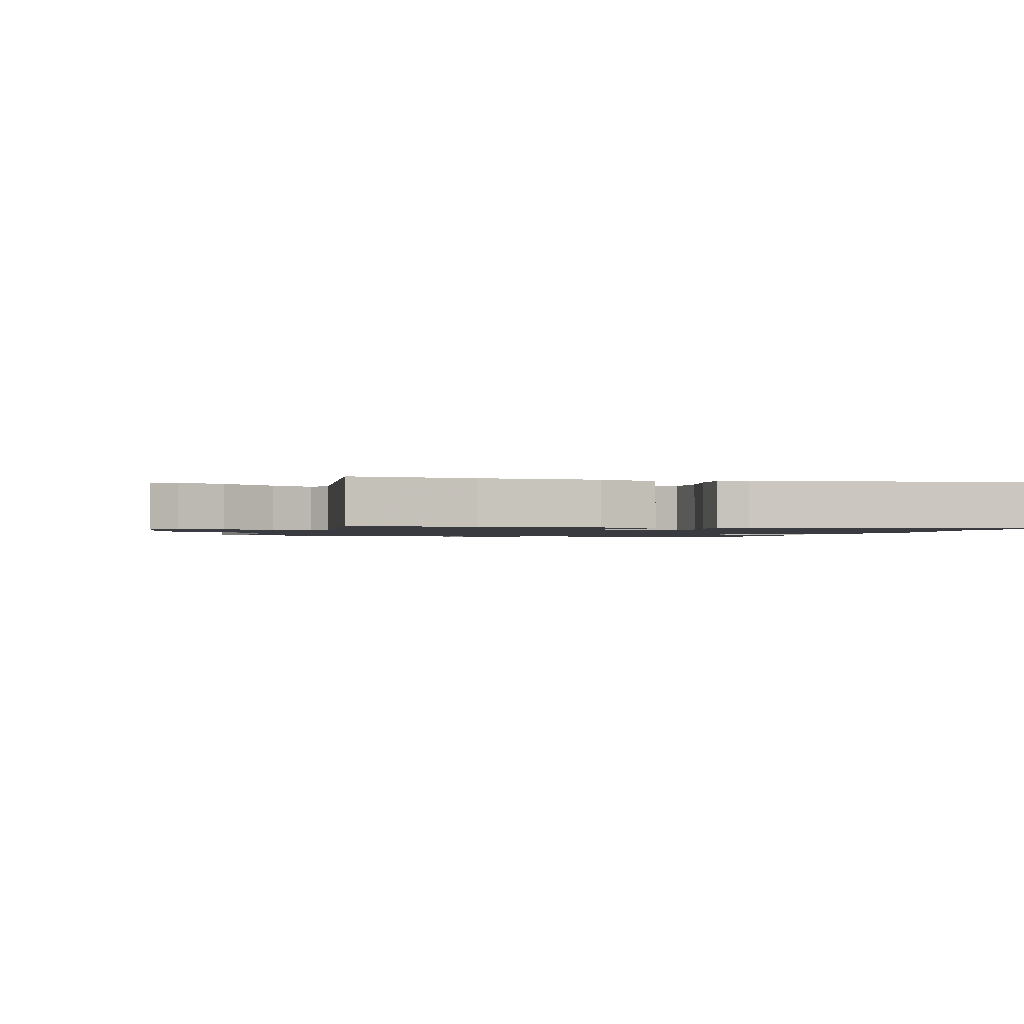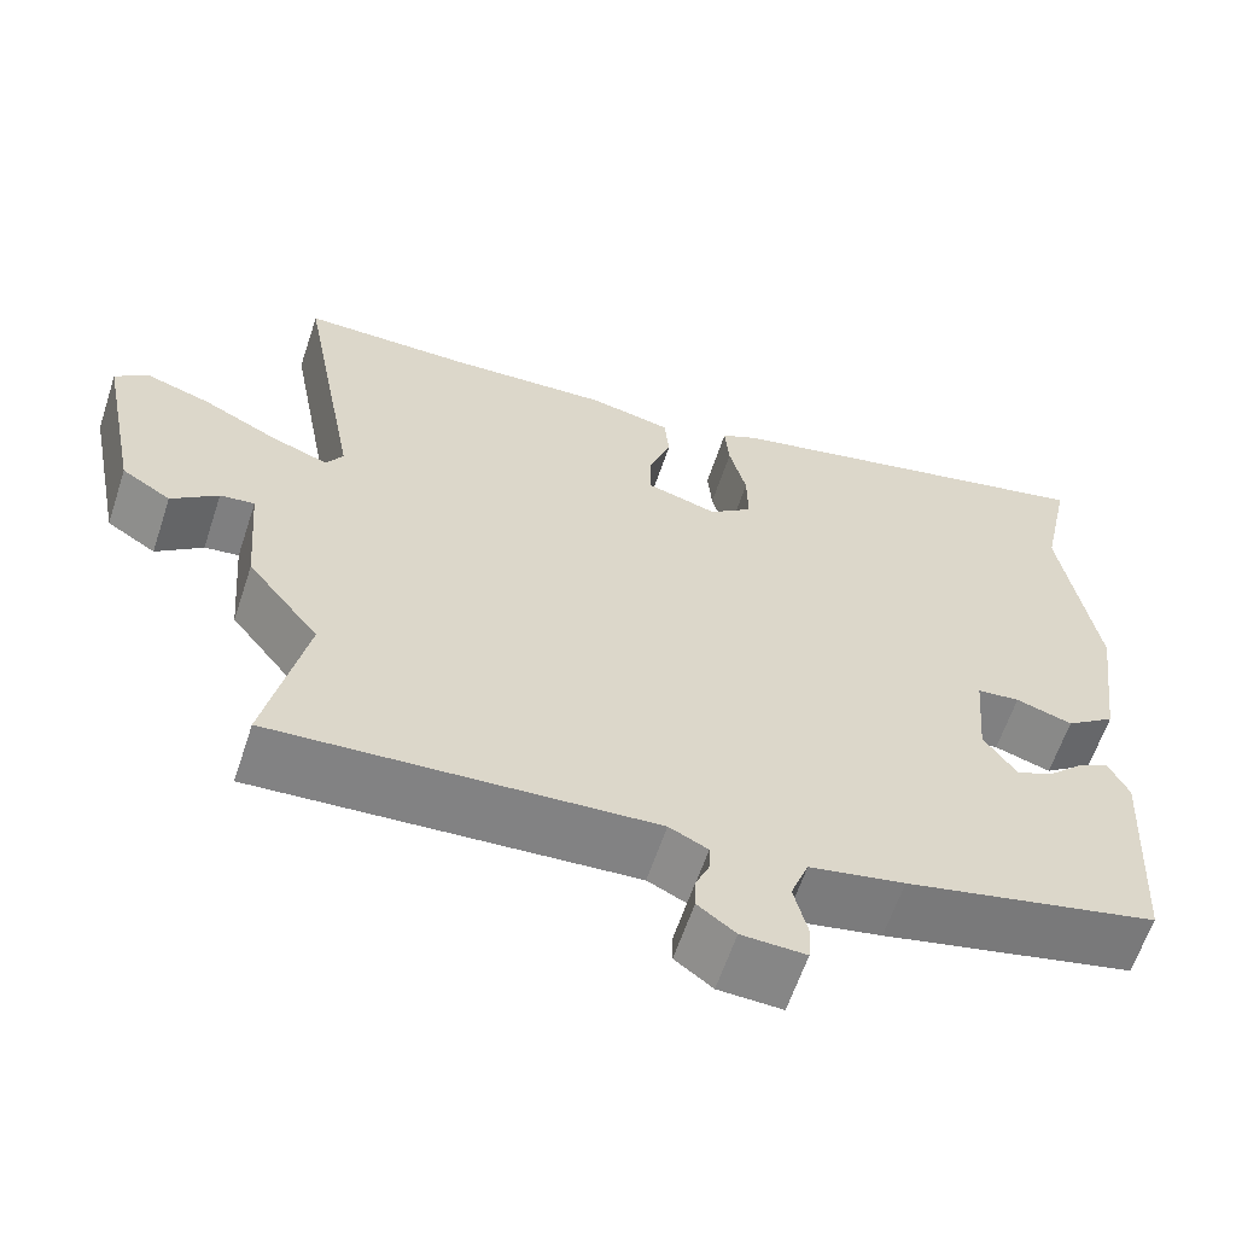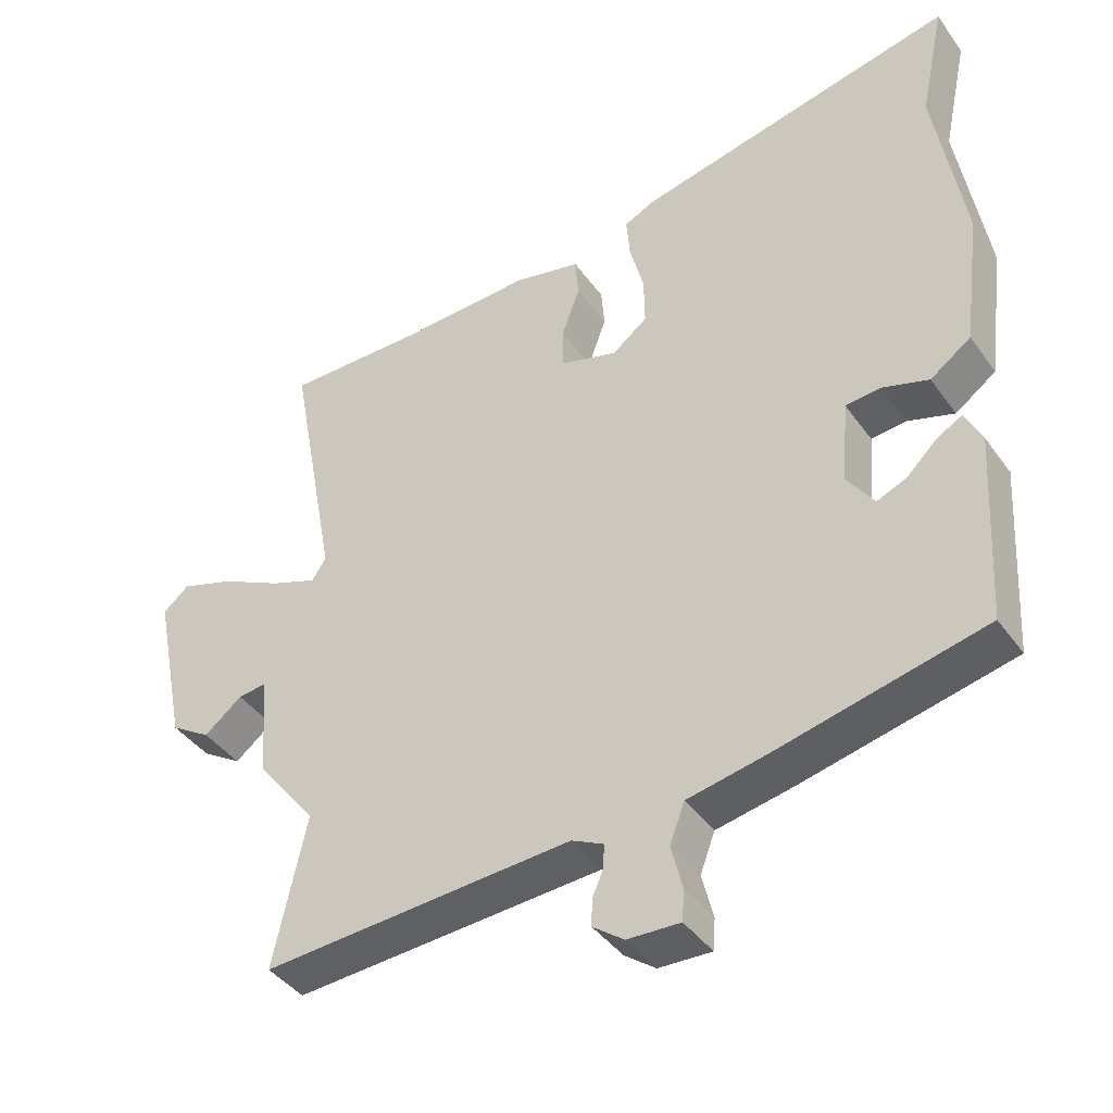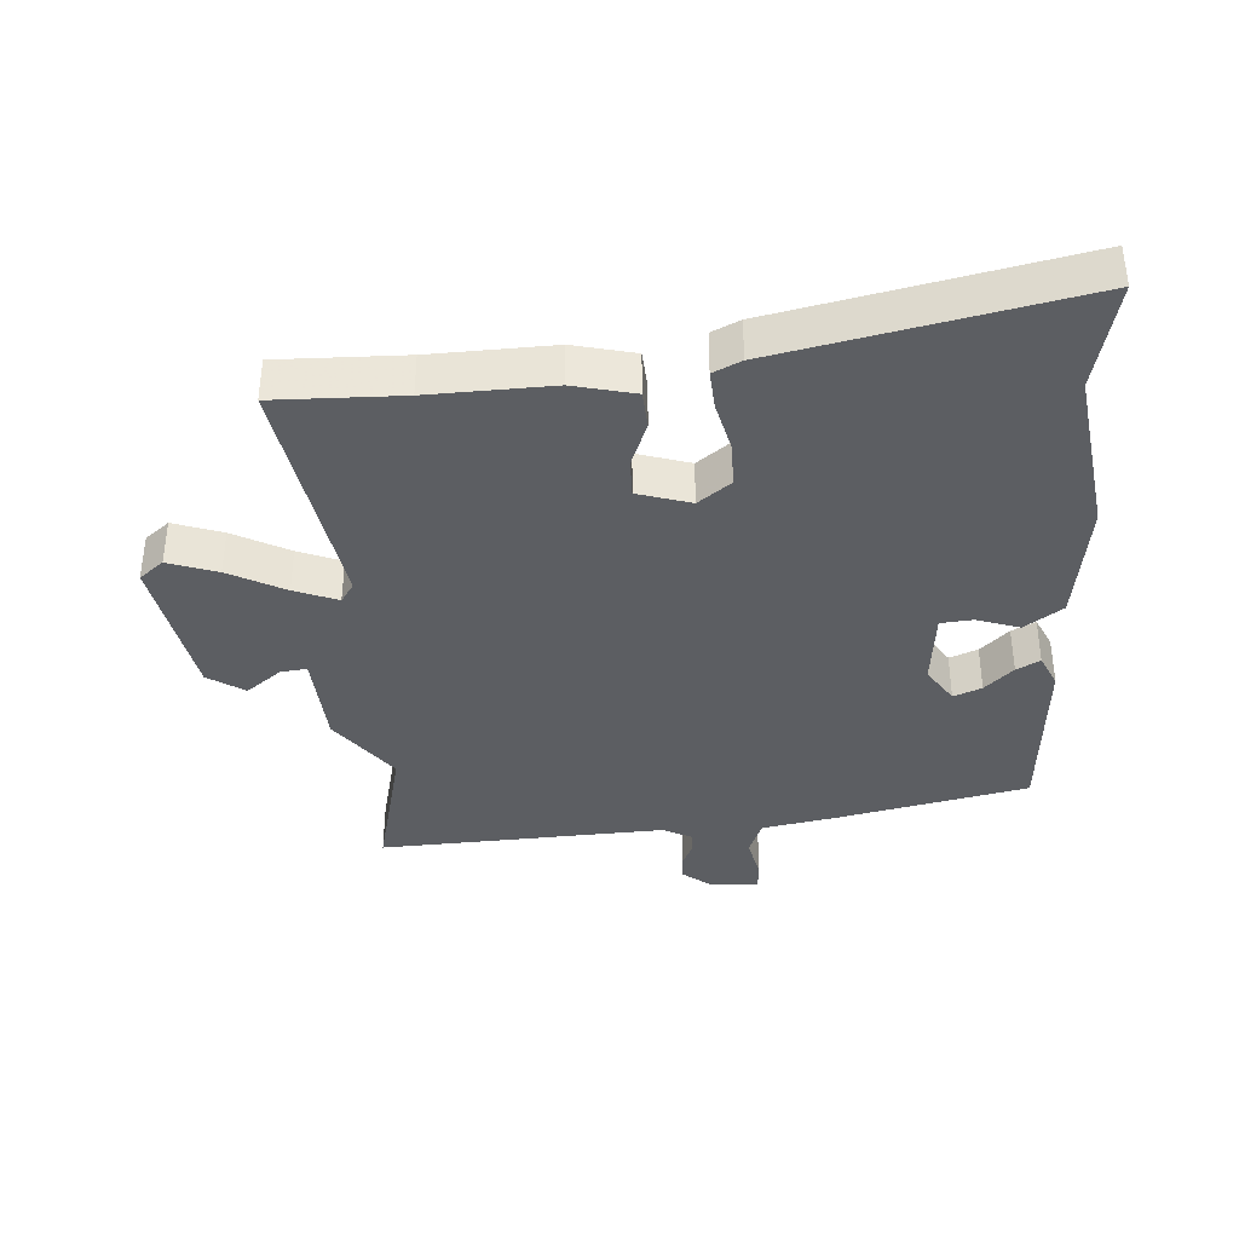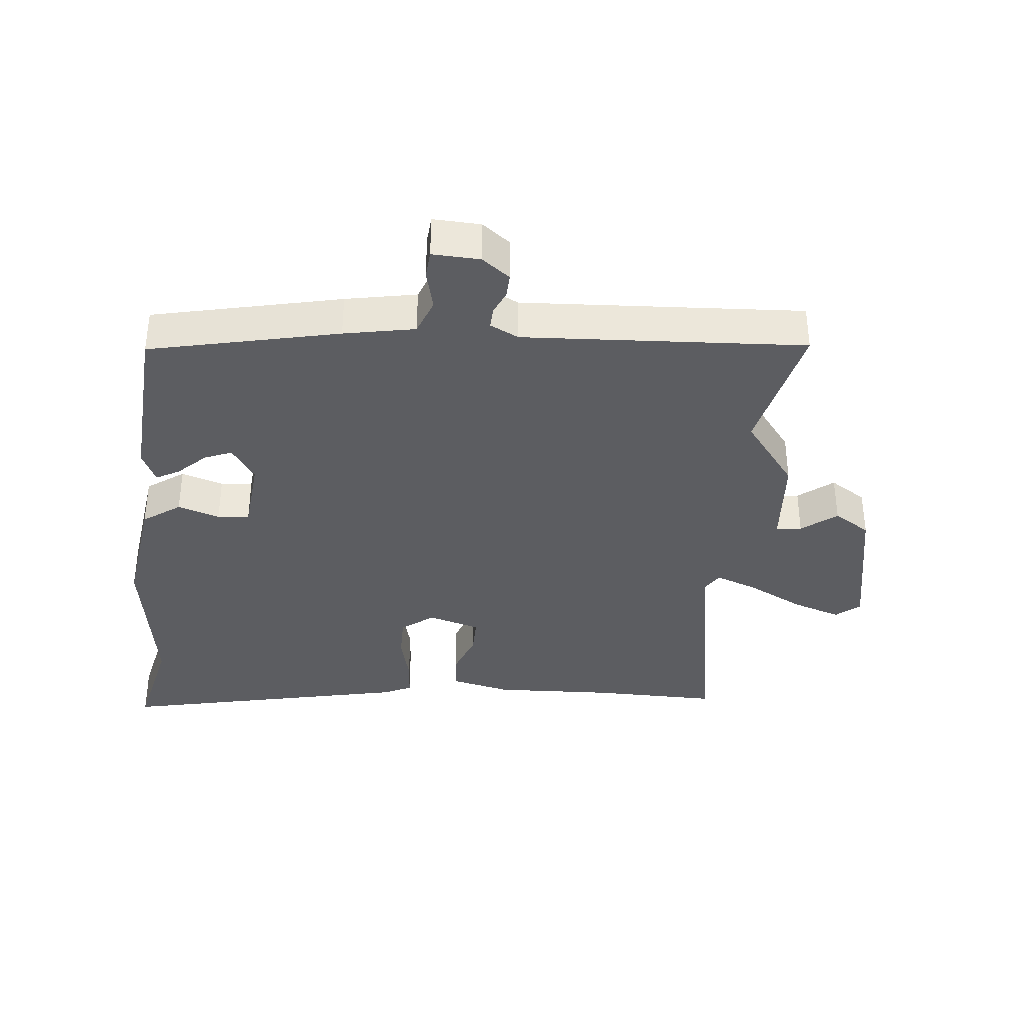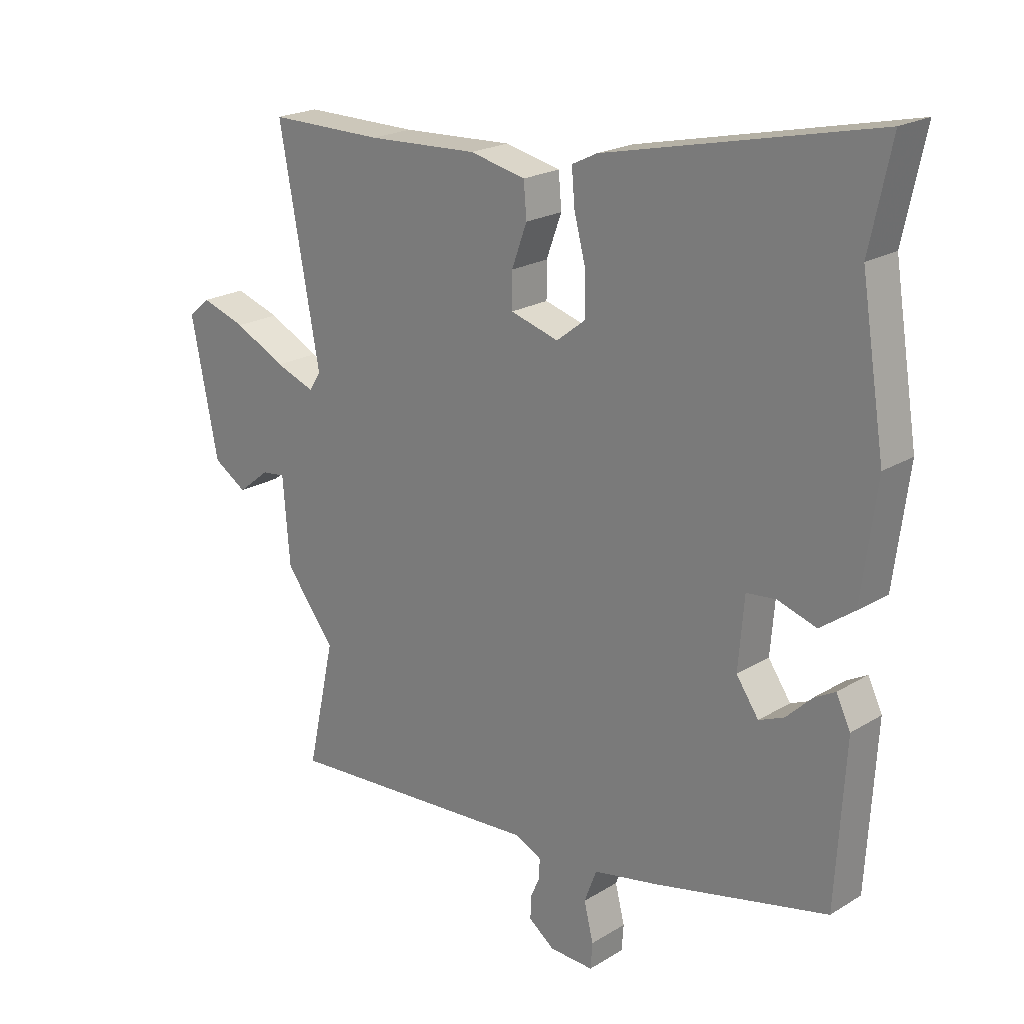
<metadata>
{"format":"obj","ext":"obj","renderer":"f3d","projection":"perspective","resolution":1024,"background":"white","views":[{"elev":-1.4,"azim":-19.1,"up":"+Y"},{"elev":-61.6,"azim":-18.3,"up":"+Z"},{"elev":-41.2,"azim":32.3,"up":"+Z"},{"elev":-38.0,"azim":2.9,"up":"+Y"},{"elev":-36.4,"azim":173.9,"up":"+Y"},{"elev":21.1,"azim":42.7,"up":"+Z"}]}
</metadata>
<code>
v -0.507 0.07 -0.53
v -0.46 0.07 -0.315
v -0.544 0.07 -0.207
v -0.556 0.07 -0.059
v -0.596 0.07 -0.064
v -0.65 0.07 -0.107
v -0.707 0.07 -0.071
v -0.753 0.07 0.158
v -0.716 0.07 0.189
v -0.64 0.07 0.164
v -0.553 0.07 0.12
v -0.486 0.07 0.095
v -0.466 0.07 0.126
v -0.535 0.07 0.5
v -0.339 0.07 0.499
v -0.15 0.07 0.508
v -0.055 0.07 0.487
v -0.05 0.07 0.429
v -0.076 0.07 0.358
v -0.076 0.07 0.299
v 0.006 0.07 0.275
v 0.056 0.07 0.314
v 0.055 0.07 0.383
v 0.035 0.07 0.46
v 0.03 0.07 0.52
v 0.073 0.07 0.541
v 0.531 0.07 0.644
v 0.495 0.07 0.475
v 0.536 0.07 0.22
v 0.511 0.07 0.028
v 0.453 0.07 -0.014
v 0.387 0.07 0.007
v 0.337 0.07 0.002
v 0.327 0.07 -0.117
v 0.365 0.07 -0.172
v 0.408 0.07 -0.154
v 0.451 0.07 -0.112
v 0.487 0.07 -0.092
v 0.511 0.07 -0.142
v 0.495 0.07 -0.414
v 0.199 0.07 -0.482
v 0.088 0.07 -0.504
v 0.067 0.07 -0.56
v 0.083 0.07 -0.624
v 0.08 0.07 -0.668
v 0.005 0.07 -0.665
v -0.039 0.07 -0.632
v -0.038 0.07 -0.594
v -0.022 0.07 -0.557
v -0.021 0.07 -0.524
v -0.066 0.07 -0.502
v -0.507 0 -0.53
v -0.46 0 -0.315
v -0.544 0 -0.207
v -0.556 0 -0.059
v -0.596 0 -0.064
v -0.65 0 -0.107
v -0.707 0 -0.071
v -0.753 0 0.158
v -0.716 0 0.189
v -0.64 0 0.164
v -0.553 0 0.12
v -0.486 0 0.095
v -0.466 0 0.126
v -0.535 0 0.5
v -0.339 0 0.499
v -0.15 0 0.508
v -0.055 0 0.487
v -0.05 0 0.429
v -0.076 0 0.358
v -0.076 0 0.299
v 0.006 0 0.275
v 0.056 0 0.314
v 0.055 0 0.383
v 0.035 0 0.46
v 0.03 0 0.52
v 0.073 0 0.541
v 0.531 0 0.644
v 0.495 0 0.475
v 0.536 0 0.22
v 0.511 0 0.028
v 0.453 0 -0.014
v 0.387 0 0.007
v 0.337 0 0.002
v 0.327 0 -0.117
v 0.365 0 -0.172
v 0.408 0 -0.154
v 0.451 0 -0.112
v 0.487 0 -0.092
v 0.511 0 -0.142
v 0.495 0 -0.414
v 0.199 0 -0.482
v 0.088 0 -0.504
v 0.067 0 -0.56
v 0.083 0 -0.624
v 0.08 0 -0.668
v 0.005 0 -0.665
v -0.039 0 -0.632
v -0.038 0 -0.594
v -0.022 0 -0.557
v -0.021 0 -0.524
v -0.066 0 -0.502
f 47 48 49
f 46 47 49
f 45 46 49
f 44 45 49
f 43 44 49
f 42 43 49 50
f 40 41 42
f 39 40 42
f 38 39 42
f 37 38 42
f 36 37 42
f 42 50 51
f 36 42 51
f 35 36 51
f 30 31 32
f 29 30 32
f 28 29 32
f 28 32 33
f 27 28 33
f 26 27 33
f 25 26 33
f 24 25 33
f 23 24 33
f 22 23 33 34
f 17 18 19
f 16 17 19
f 15 16 19
f 15 19 20
f 14 15 20
f 13 14 20
f 12 13 20 21
f 9 10 11
f 8 9 11
f 7 8 11
f 6 7 11
f 5 6 11
f 4 5 11 12
f 4 12 21
f 3 4 21
f 2 3 21
f 1 2 21
f 51 1 21
f 35 51 21
f 34 35 21
f 21 22 34
f 100 99 98
f 100 98 97
f 100 97 96
f 100 96 95
f 100 95 94
f 101 100 94 93
f 93 92 91
f 93 91 90
f 93 90 89
f 93 89 88
f 93 88 87
f 102 101 93
f 102 93 87
f 102 87 86
f 83 82 81
f 83 81 80
f 83 80 79
f 84 83 79
f 84 79 78
f 84 78 77
f 84 77 76
f 84 76 75
f 84 75 74
f 85 84 74 73
f 70 69 68
f 70 68 67
f 70 67 66
f 71 70 66
f 71 66 65
f 71 65 64
f 72 71 64 63
f 62 61 60
f 62 60 59
f 62 59 58
f 62 58 57
f 62 57 56
f 63 62 56 55
f 72 63 55
f 72 55 54
f 72 54 53
f 72 53 52
f 72 52 102
f 72 102 86
f 72 86 85
f 85 73 72
f 1 52 53 2
f 2 53 54 3
f 3 54 55 4
f 4 55 56 5
f 5 56 57 6
f 6 57 58 7
f 7 58 59 8
f 8 59 60 9
f 9 60 61 10
f 10 61 62 11
f 11 62 63 12
f 12 63 64 13
f 13 64 65 14
f 14 65 66 15
f 15 66 67 16
f 16 67 68 17
f 17 68 69 18
f 18 69 70 19
f 19 70 71 20
f 20 71 72 21
f 21 72 73 22
f 22 73 74 23
f 23 74 75 24
f 24 75 76 25
f 25 76 77 26
f 26 77 78 27
f 27 78 79 28
f 28 79 80 29
f 29 80 81 30
f 30 81 82 31
f 31 82 83 32
f 32 83 84 33
f 33 84 85 34
f 34 85 86 35
f 35 86 87 36
f 36 87 88 37
f 37 88 89 38
f 38 89 90 39
f 39 90 91 40
f 40 91 92 41
f 41 92 93 42
f 42 93 94 43
f 43 94 95 44
f 44 95 96 45
f 45 96 97 46
f 46 97 98 47
f 47 98 99 48
f 48 99 100 49
f 49 100 101 50
f 50 101 102 51
f 51 102 52 1

</code>
